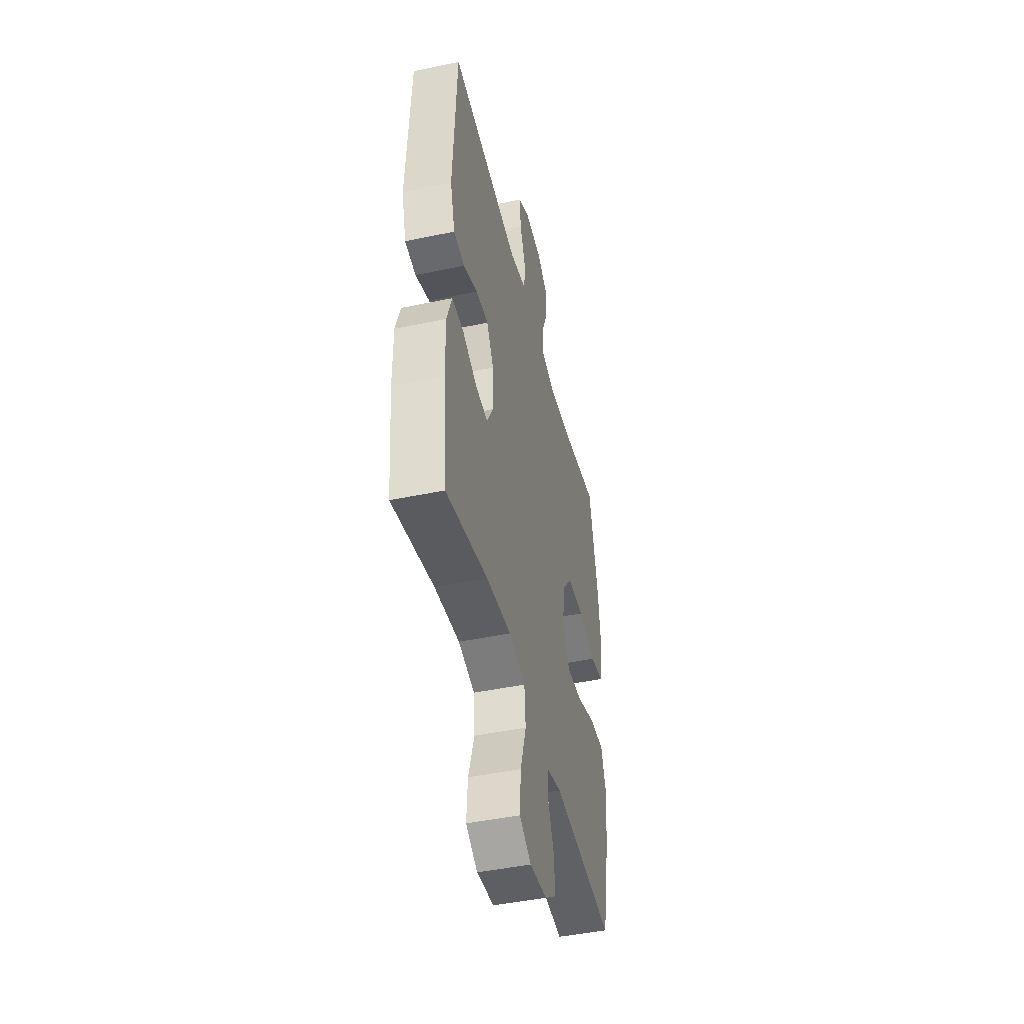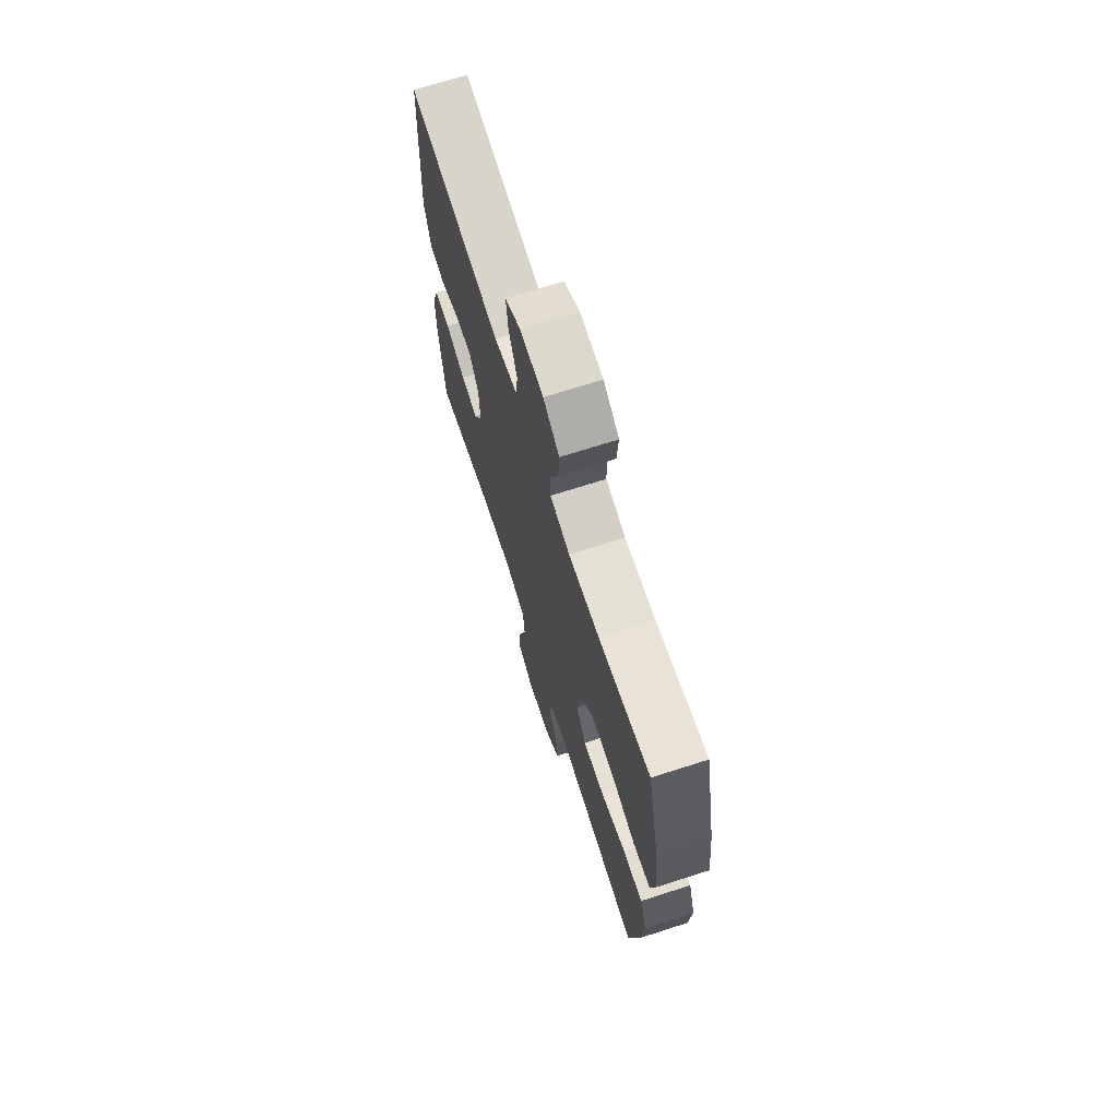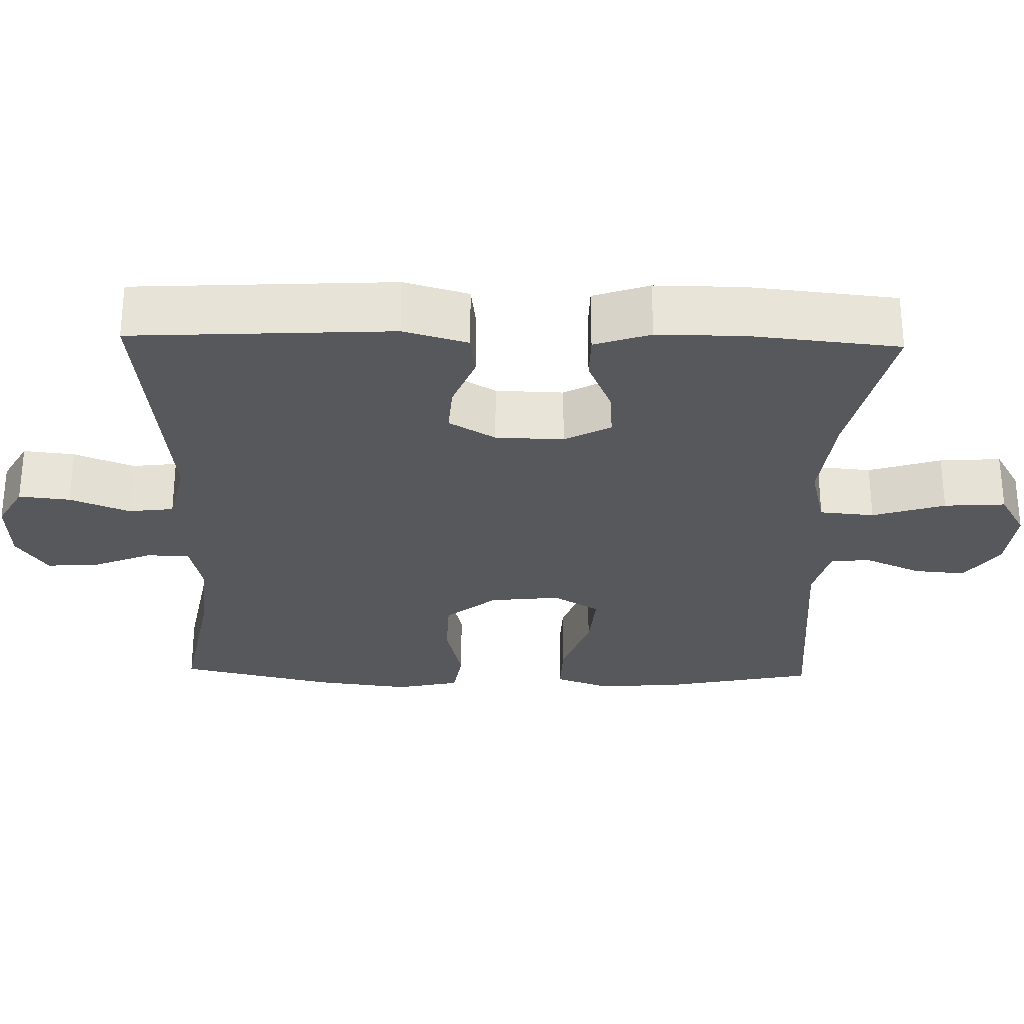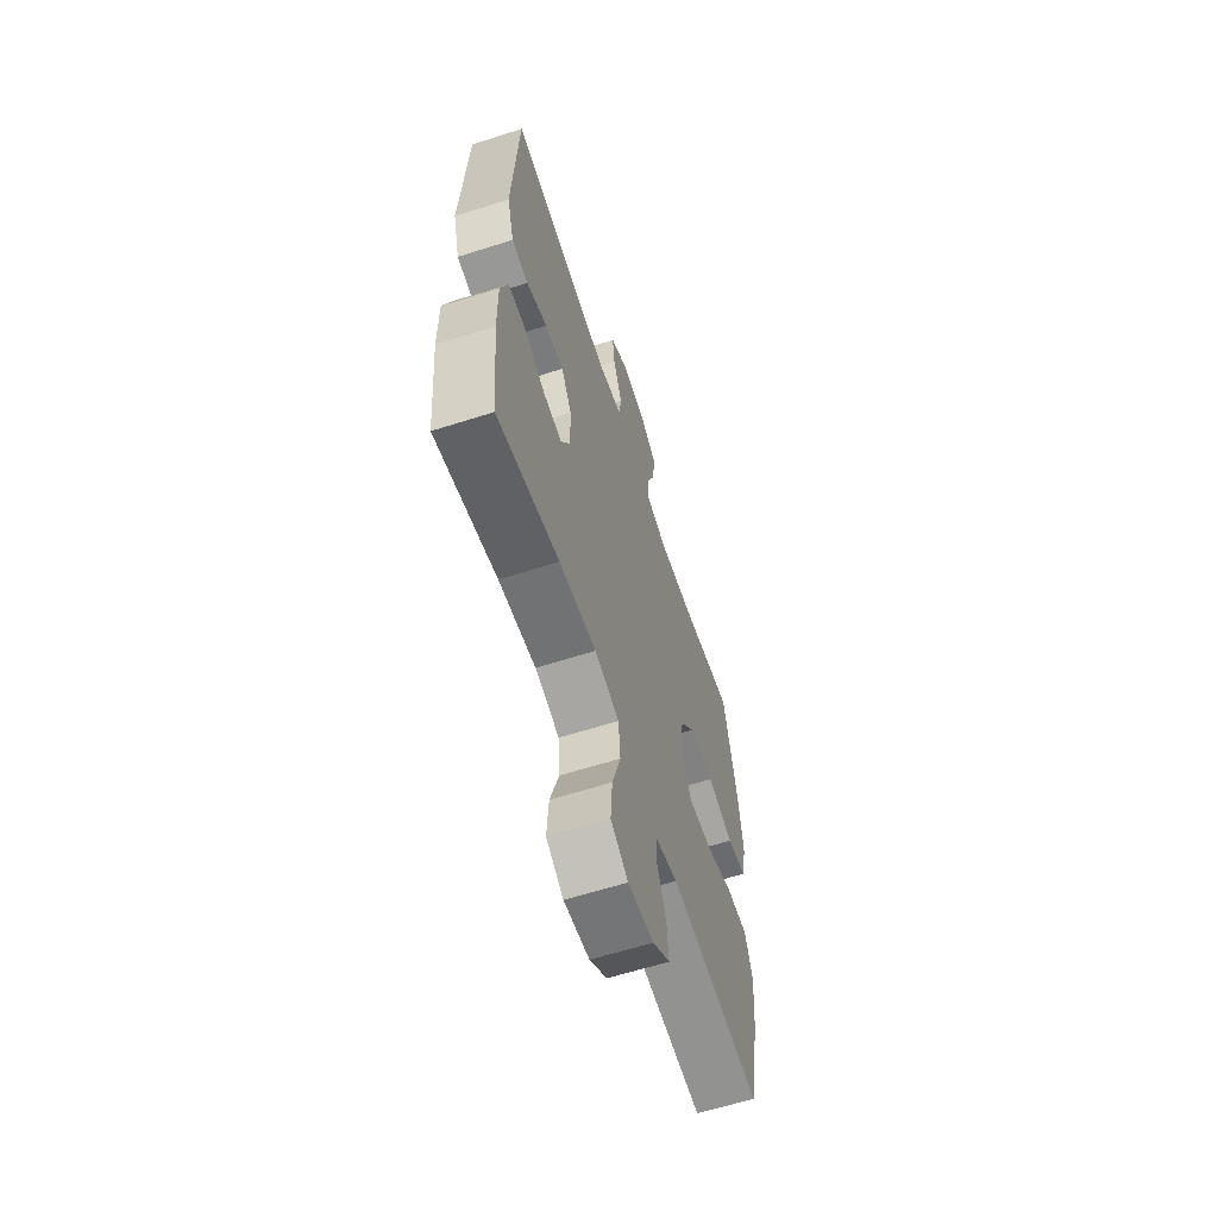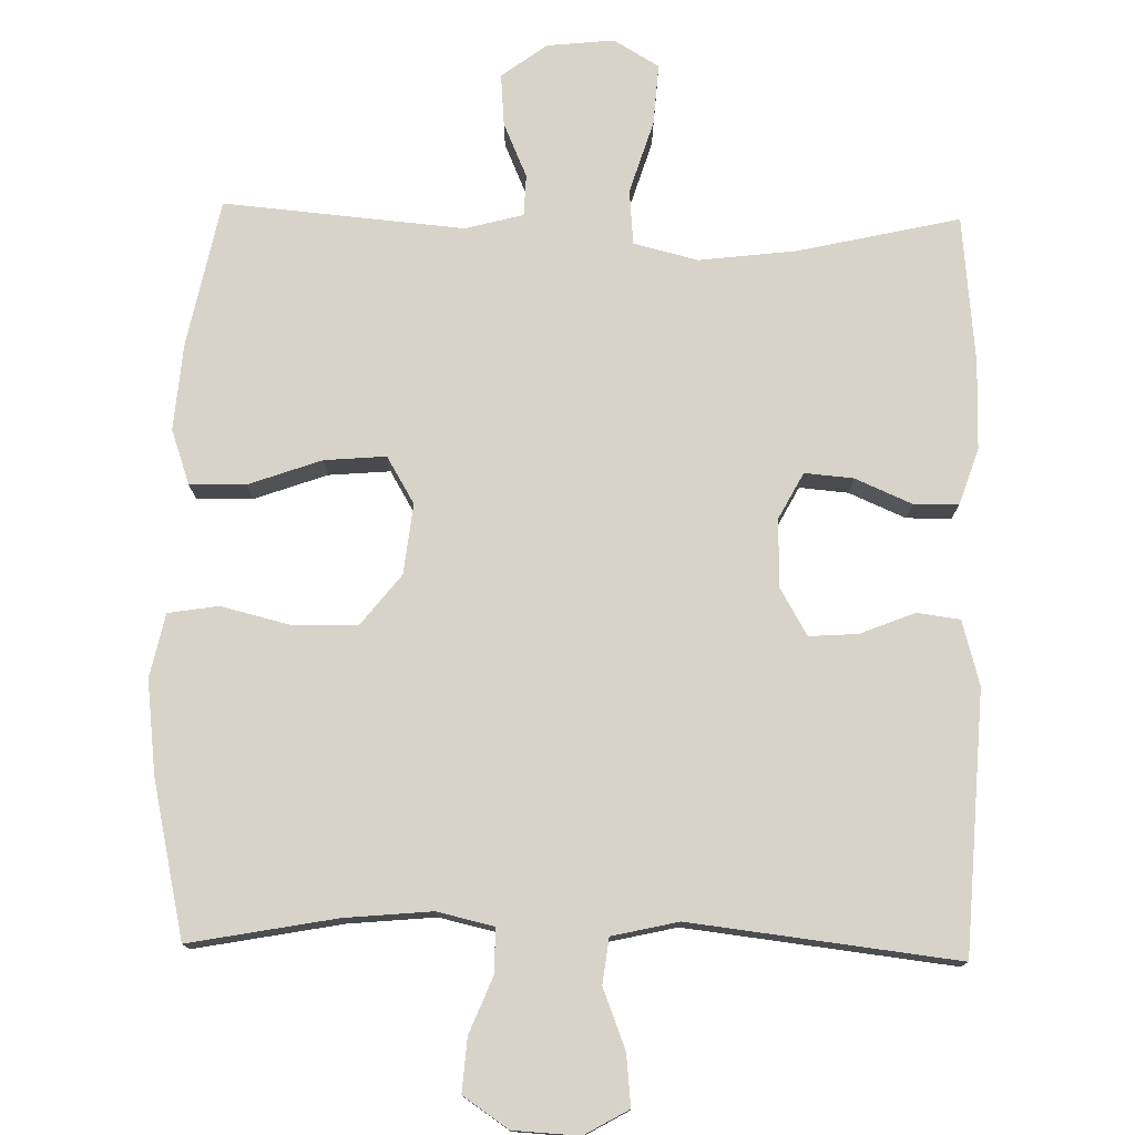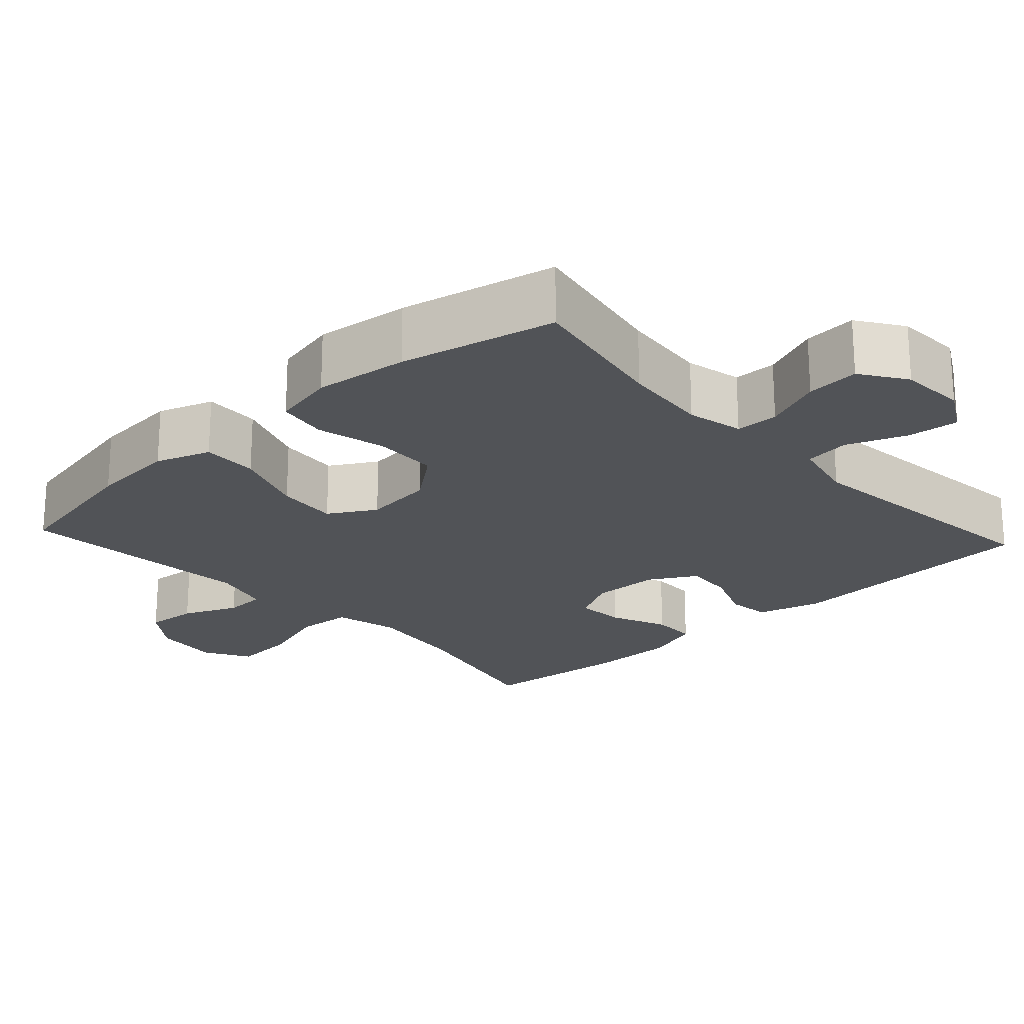
<metadata>
{"format":"obj","ext":"obj","renderer":"f3d","projection":"perspective","resolution":1024,"background":"white","views":[{"elev":-45.7,"azim":103.6,"up":"+Z"},{"elev":70.0,"azim":-107.8,"up":"+Z"},{"elev":-28.7,"azim":88.5,"up":"+Y"},{"elev":-61.8,"azim":108.0,"up":"+Z"},{"elev":76.7,"azim":1.3,"up":"+Y"},{"elev":-22.0,"azim":-47.4,"up":"+Y"}]}
</metadata>
<code>
o path5782
v -0.1588 0.0375 -0.4707
v -0.07935 0.0375 -0.4918
v -0.07724 0.0375 -0.5482
v -0.1099 0.0375 -0.6234
v -0.1158 0.0375 -0.6945
v -0.05341 0.0375 -0.7407
v 0.03841 0.0375 -0.7502
v 0.1007 0.0375 -0.7135
v 0.09485 0.0375 -0.6293
v 0.06367 0.0375 -0.5295
v 0.07034 0.0375 -0.4543
v 0.1582 0.0375 -0.4325
v 0.2914 0.0375 -0.4485
v 0.5133 0.0375 -0.4993
v 0.5335 0.0375 -0.2963
v 0.5339 0.0375 -0.1755
v 0.5079 0.0375 -0.09839
v 0.4464 0.0375 -0.0979
v 0.3688 0.0375 -0.1314
v 0.302 0.0375 -0.1371
v 0.2682 0.0375 -0.07358
v 0.2705 0.0375 0.0199
v 0.3077 0.0375 0.0839
v 0.3743 0.0375 0.07944
v 0.4494 0.0375 0.04936
v 0.5084 0.0375 0.05695
v 0.5332 0.0375 0.1457
v 0.5133 0.0375 0.5024
v 0.1467 0.0375 0.4596
v 0.05553 0.0375 0.4806
v 0.04777 0.0375 0.543
v 0.07963 0.0375 0.6248
v 0.087 0.0375 0.6954
v 0.02625 0.0375 0.73
v -0.06444 0.0375 0.7252
v -0.1265 0.0375 0.6831
v -0.1211 0.0375 0.6101
v -0.0889 0.0375 0.5302
v -0.09043 0.0375 0.4713
v -0.1675 0.0375 0.4537
v -0.2874 0.0375 0.465
v -0.4886 0.0375 0.5024
v -0.5361 0.0375 0.2884
v -0.5515 0.0375 0.1591
v -0.5324 0.0375 0.07201
v -0.4637 0.0375 0.06103
v -0.3684 0.0375 0.08458
v -0.2794 0.0375 0.08209
v -0.2248 0.0375 0.01302
v -0.214 0.0375 -0.08326
v -0.252 0.0375 -0.1474
v -0.3364 0.0375 -0.1404
v -0.4362 0.0375 -0.1045
v -0.5132 0.0375 -0.1025
v -0.5397 0.0375 -0.1778
v -0.5297 0.0375 -0.2974
v -0.4886 0.0375 -0.4993
v -0.1588 -0.0375 -0.4707
v -0.07935 -0.0375 -0.4918
v -0.07724 -0.0375 -0.5482
v -0.1099 -0.0375 -0.6234
v -0.1158 -0.0375 -0.6945
v -0.05341 -0.0375 -0.7407
v 0.03841 -0.0375 -0.7502
v 0.1007 -0.0375 -0.7135
v 0.09485 -0.0375 -0.6293
v 0.06367 -0.0375 -0.5295
v 0.07034 -0.0375 -0.4543
v 0.1582 -0.0375 -0.4325
v 0.2914 -0.0375 -0.4485
v 0.5133 -0.0375 -0.4993
v 0.5335 -0.0375 -0.2963
v 0.5339 -0.0375 -0.1755
v 0.5079 -0.0375 -0.09839
v 0.4464 -0.0375 -0.0979
v 0.3688 -0.0375 -0.1314
v 0.302 -0.0375 -0.1371
v 0.2682 -0.0375 -0.07358
v 0.2705 -0.0375 0.0199
v 0.3077 -0.0375 0.0839
v 0.3743 -0.0375 0.07944
v 0.4494 -0.0375 0.04936
v 0.5084 -0.0375 0.05695
v 0.5332 -0.0375 0.1457
v 0.5133 -0.0375 0.5024
v 0.1467 -0.0375 0.4596
v 0.05553 -0.0375 0.4806
v 0.04777 -0.0375 0.543
v 0.07963 -0.0375 0.6248
v 0.087 -0.0375 0.6954
v 0.02625 -0.0375 0.73
v -0.06444 -0.0375 0.7252
v -0.1265 -0.0375 0.6831
v -0.1211 -0.0375 0.6101
v -0.0889 -0.0375 0.5302
v -0.09043 -0.0375 0.4713
v -0.1675 -0.0375 0.4537
v -0.2874 -0.0375 0.465
v -0.4886 -0.0375 0.5024
v -0.5361 -0.0375 0.2884
v -0.5515 -0.0375 0.1591
v -0.5324 -0.0375 0.07201
v -0.4637 -0.0375 0.06103
v -0.3684 -0.0375 0.08458
v -0.2794 -0.0375 0.08209
v -0.2248 -0.0375 0.01302
v -0.214 -0.0375 -0.08326
v -0.252 -0.0375 -0.1474
v -0.3364 -0.0375 -0.1404
v -0.4362 -0.0375 -0.1045
v -0.5132 -0.0375 -0.1025
v -0.5397 -0.0375 -0.1778
v -0.5297 -0.0375 -0.2974
v -0.4886 -0.0375 -0.4993
v -0.05341 0.0375 -0.7407
v 0.03841 0.0375 -0.7502
v 0.1007 0.0375 -0.7135
v 0.1007 0.0375 -0.7135
v -0.1158 0.0375 -0.6945
v 0.09485 0.0375 -0.6293
v -0.1099 0.0375 -0.6234
v 0.06367 0.0375 -0.5295
v -0.07724 0.0375 -0.5482
v -0.07935 0.0375 -0.4918
v -0.07935 0.0375 -0.4918
v 0.07034 0.0375 -0.4543
v 0.07034 0.0375 -0.4543
v -0.1588 0.0375 -0.4707
v 0.2914 0.0375 -0.4485
v 0.5133 0.0375 -0.4993
v 0.5133 0.0375 -0.4993
v -0.4886 0.0375 -0.4993
v -0.4886 0.0375 -0.4993
v 0.1582 0.0375 -0.4325
v -0.5297 0.0375 -0.2974
v 0.5335 0.0375 -0.2963
v -0.5397 0.0375 -0.1778
v 0.5339 0.0375 -0.1755
v -0.5132 0.0375 -0.1025
v -0.5132 0.0375 -0.1025
v -0.252 0.0375 -0.1474
v -0.252 0.0375 -0.1474
v -0.3364 0.0375 -0.1404
v 0.3688 0.0375 -0.1314
v 0.302 0.0375 -0.1371
v 0.302 0.0375 -0.1371
v 0.5079 0.0375 -0.09839
v 0.5079 0.0375 -0.09839
v -0.214 0.0375 -0.08326
v -0.4362 0.0375 -0.1045
v 0.2682 0.0375 -0.07358
v 0.4464 0.0375 -0.0979
v -0.2248 0.0375 0.01302
v 0.2705 0.0375 0.0199
v -0.2794 0.0375 0.08209
v 0.3077 0.0375 0.0839
v 0.3077 0.0375 0.0839
v 0.3743 0.0375 0.07944
v 0.4494 0.0375 0.04936
v 0.5084 0.0375 0.05695
v 0.5084 0.0375 0.05695
v 0.5332 0.0375 0.1457
v -0.5324 0.0375 0.07201
v -0.5324 0.0375 0.07201
v -0.4637 0.0375 0.06103
v -0.3684 0.0375 0.08458
v -0.5515 0.0375 0.1591
v -0.5361 0.0375 0.2884
v -0.4886 0.0375 0.5024
v -0.4886 0.0375 0.5024
v -0.1675 0.0375 0.4537
v -0.2874 0.0375 0.465
v -0.09043 0.0375 0.4713
v -0.09043 0.0375 0.4713
v 0.1467 0.0375 0.4596
v 0.05553 0.0375 0.4806
v 0.05553 0.0375 0.4806
v -0.0889 0.0375 0.5302
v 0.5133 0.0375 0.5024
v 0.5133 0.0375 0.5024
v 0.04777 0.0375 0.543
v -0.1211 0.0375 0.6101
v 0.07963 0.0375 0.6248
v -0.1265 0.0375 0.6831
v 0.087 0.0375 0.6954
v 0.087 0.0375 0.6954
v -0.06444 0.0375 0.7252
v 0.02625 0.0375 0.73
v -0.05341 -0.0375 -0.7407
v 0.03841 -0.0375 -0.7502
v 0.1007 -0.0375 -0.7135
v 0.1007 -0.0375 -0.7135
v -0.1158 -0.0375 -0.6945
v 0.09485 -0.0375 -0.6293
v -0.1099 -0.0375 -0.6234
v 0.06367 -0.0375 -0.5295
v -0.07724 -0.0375 -0.5482
v -0.07935 -0.0375 -0.4918
v -0.07935 -0.0375 -0.4918
v 0.07034 -0.0375 -0.4543
v 0.07034 -0.0375 -0.4543
v -0.1588 -0.0375 -0.4707
v 0.2914 -0.0375 -0.4485
v 0.5133 -0.0375 -0.4993
v 0.5133 -0.0375 -0.4993
v -0.4886 -0.0375 -0.4993
v -0.4886 -0.0375 -0.4993
v 0.1582 -0.0375 -0.4325
v -0.5297 -0.0375 -0.2974
v 0.5335 -0.0375 -0.2963
v -0.5397 -0.0375 -0.1778
v 0.5339 -0.0375 -0.1755
v -0.5132 -0.0375 -0.1025
v -0.5132 -0.0375 -0.1025
v -0.252 -0.0375 -0.1474
v -0.252 -0.0375 -0.1474
v -0.3364 -0.0375 -0.1404
v 0.3688 -0.0375 -0.1314
v 0.302 -0.0375 -0.1371
v 0.302 -0.0375 -0.1371
v 0.5079 -0.0375 -0.09839
v 0.5079 -0.0375 -0.09839
v -0.214 -0.0375 -0.08326
v -0.4362 -0.0375 -0.1045
v 0.2682 -0.0375 -0.07358
v 0.4464 -0.0375 -0.0979
v -0.2248 -0.0375 0.01302
v 0.2705 -0.0375 0.0199
v -0.2794 -0.0375 0.08209
v 0.3077 -0.0375 0.0839
v 0.3077 -0.0375 0.0839
v 0.3743 -0.0375 0.07944
v 0.4494 -0.0375 0.04936
v 0.5084 -0.0375 0.05695
v 0.5084 -0.0375 0.05695
v 0.5332 -0.0375 0.1457
v -0.5324 -0.0375 0.07201
v -0.5324 -0.0375 0.07201
v -0.4637 -0.0375 0.06103
v -0.3684 -0.0375 0.08458
v -0.5515 -0.0375 0.1591
v -0.5361 -0.0375 0.2884
v -0.4886 -0.0375 0.5024
v -0.4886 -0.0375 0.5024
v -0.1675 -0.0375 0.4537
v -0.2874 -0.0375 0.465
v -0.09043 -0.0375 0.4713
v -0.09043 -0.0375 0.4713
v 0.1467 -0.0375 0.4596
v 0.05553 -0.0375 0.4806
v 0.05553 -0.0375 0.4806
v -0.0889 -0.0375 0.5302
v 0.5133 -0.0375 0.5024
v 0.5133 -0.0375 0.5024
v 0.04777 -0.0375 0.543
v -0.1211 -0.0375 0.6101
v 0.07963 -0.0375 0.6248
v -0.1265 -0.0375 0.6831
v 0.087 -0.0375 0.6954
v 0.087 -0.0375 0.6954
v -0.06444 -0.0375 0.7252
v 0.02625 -0.0375 0.73
f 247 227 250
f 236 232 233
f 259 262 257
f 226 212 221
f 196 197 194
f 236 233 234
f 250 252 247
f 242 240 246
f 208 225 200
f 229 246 240
f 202 209 206
f 215 200 223
f 224 209 217
f 253 230 232
f 250 228 249
f 247 229 227
f 202 217 209
f 210 218 203
f 262 261 257
f 213 211 224
f 249 228 230
f 241 240 242
f 253 232 236
f 249 230 253
f 211 209 224
f 261 256 257
f 225 208 219
f 255 252 250
f 218 212 226
f 227 223 228
f 237 239 241
f 197 195 194
f 256 261 258
f 200 198 196
f 217 202 215
f 194 189 190
f 194 190 191
f 257 256 255
f 219 203 218
f 240 241 239
f 223 200 225
f 243 242 246
f 218 210 212
f 228 223 225
f 252 255 256
f 210 203 204
f 219 208 203
f 246 229 245
f 189 195 193
f 250 227 228
f 189 194 195
f 245 229 247
f 215 202 198
f 196 198 197
f 200 215 198
f 6 7 64 63
f 7 118 192 64
f 5 6 63 62
f 8 9 66 65
f 4 5 62 61
f 9 10 67 66
f 3 4 61 60
f 125 3 60 199
f 10 127 201 67
f 1 2 59 58
f 13 131 205 70
f 133 1 58 207
f 11 12 69 68
f 12 13 70 69
f 56 57 114 113
f 14 15 72 71
f 55 56 113 112
f 15 16 73 72
f 140 55 112 214
f 142 52 109 216
f 19 146 220 76
f 16 148 222 73
f 50 51 108 107
f 53 54 111 110
f 52 53 110 109
f 20 21 78 77
f 18 19 76 75
f 17 18 75 74
f 49 50 107 106
f 21 22 79 78
f 48 49 106 105
f 22 157 231 79
f 24 25 82 81
f 25 161 235 82
f 26 27 84 83
f 164 46 103 238
f 46 47 104 103
f 44 45 102 101
f 23 24 81 80
f 47 48 105 104
f 43 44 101 100
f 170 43 100 244
f 40 41 98 97
f 174 40 97 248
f 29 177 251 86
f 38 39 96 95
f 180 29 86 254
f 27 28 85 84
f 30 31 88 87
f 41 42 99 98
f 37 38 95 94
f 31 32 89 88
f 36 37 94 93
f 32 186 260 89
f 35 36 93 92
f 34 35 92 91
f 33 34 91 90
f 173 176 153
f 162 159 158
f 185 183 188
f 152 147 138
f 122 120 123
f 162 160 159
f 176 173 178
f 168 172 166
f 134 126 151
f 155 166 172
f 128 132 135
f 141 149 126
f 150 143 135
f 179 158 156
f 176 175 154
f 173 153 155
f 128 135 143
f 136 129 144
f 188 183 187
f 139 150 137
f 175 156 154
f 167 168 166
f 179 162 158
f 175 179 156
f 137 150 135
f 187 183 182
f 151 145 134
f 181 176 178
f 144 152 138
f 153 154 149
f 163 167 165
f 123 120 121
f 182 184 187
f 126 122 124
f 143 141 128
f 120 116 115
f 120 117 116
f 183 181 182
f 145 144 129
f 166 165 167
f 149 151 126
f 169 172 168
f 144 138 136
f 154 151 149
f 178 182 181
f 136 130 129
f 145 129 134
f 172 171 155
f 115 119 121
f 176 154 153
f 115 121 120
f 171 173 155
f 141 124 128
f 122 123 124
f 126 124 141

</code>
